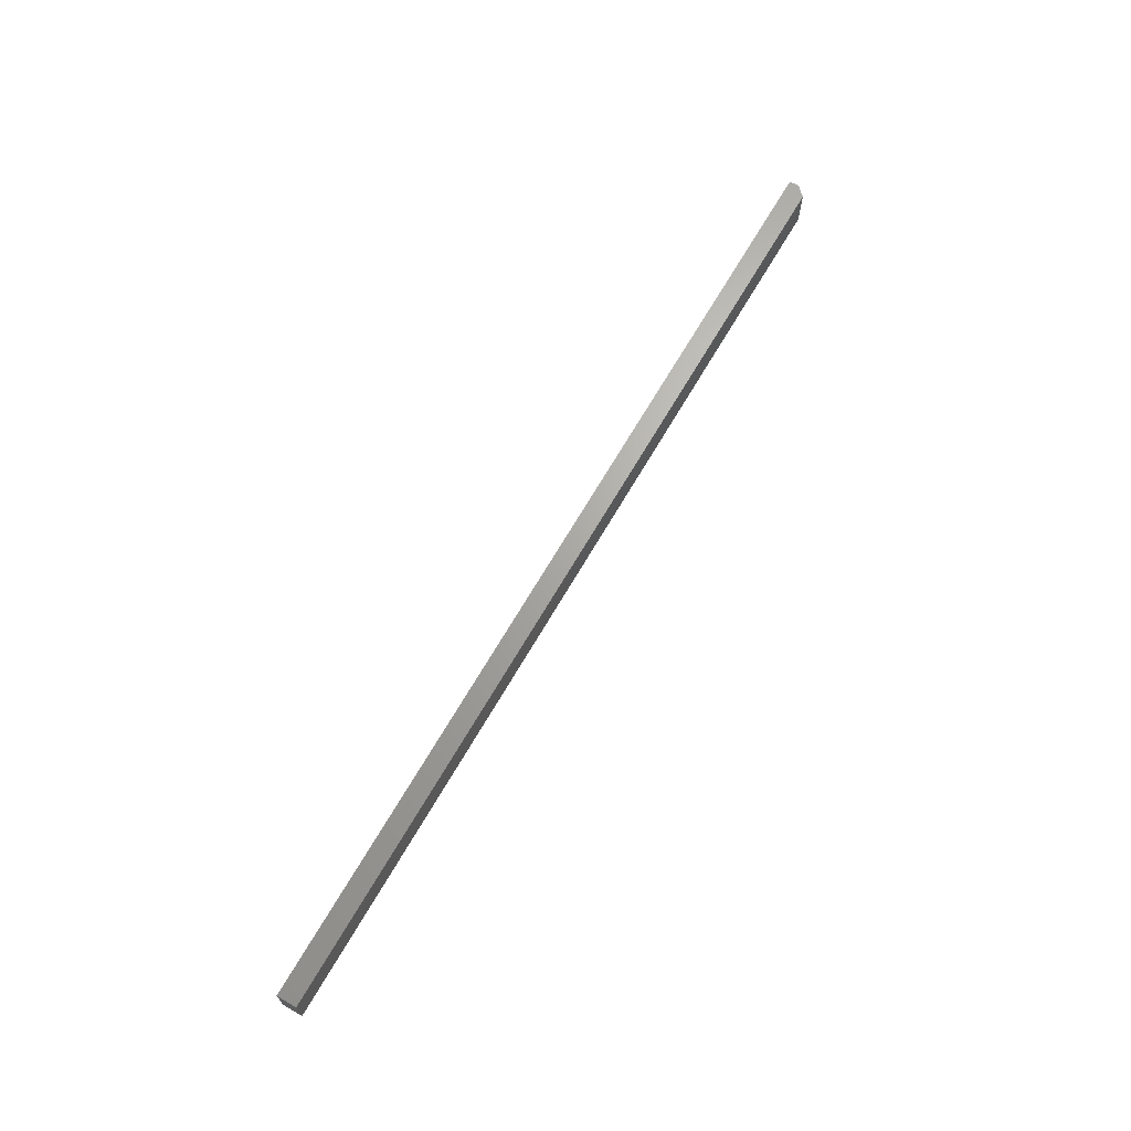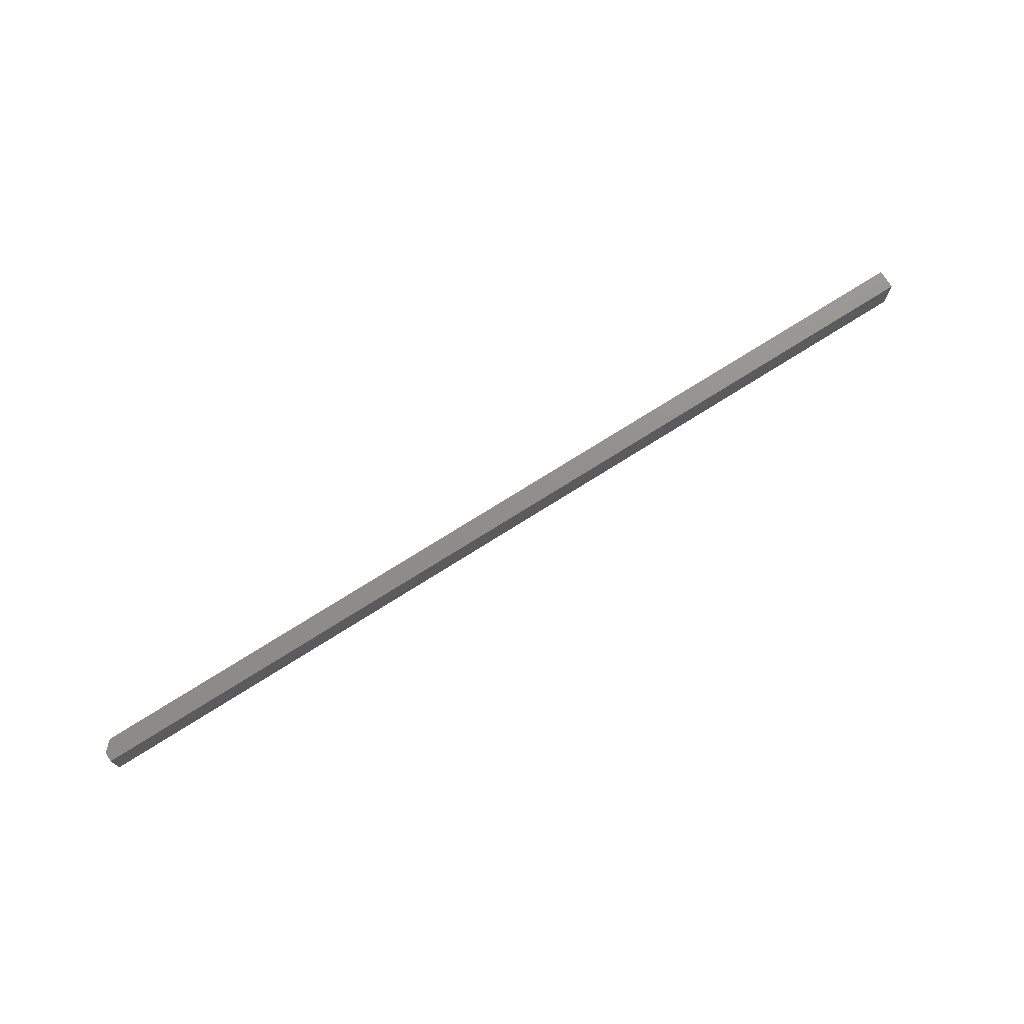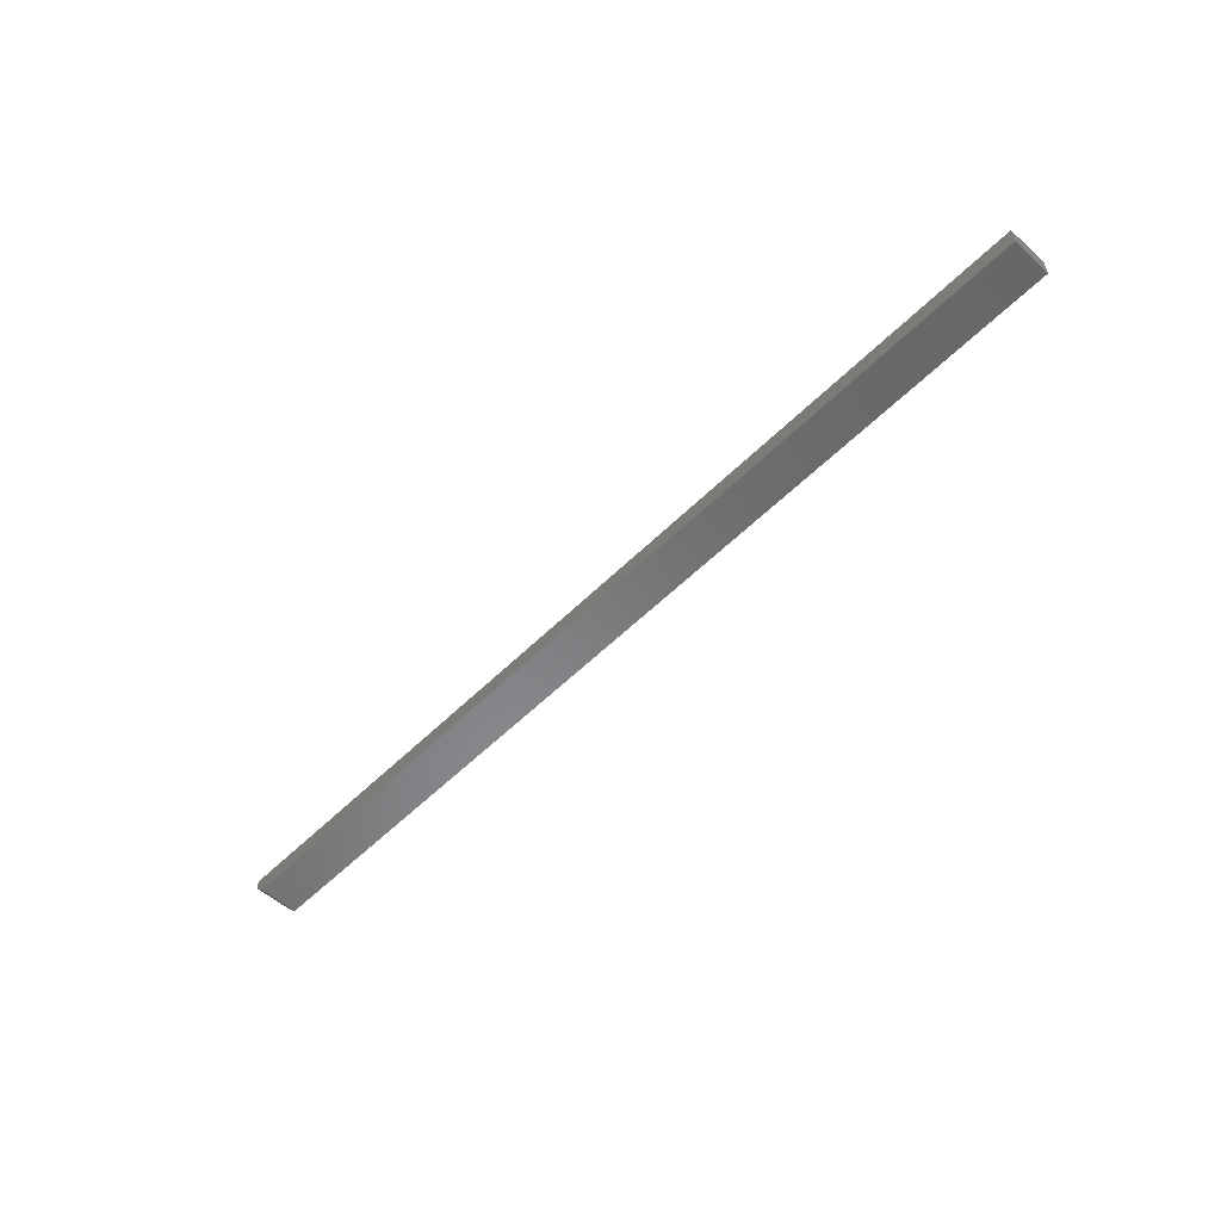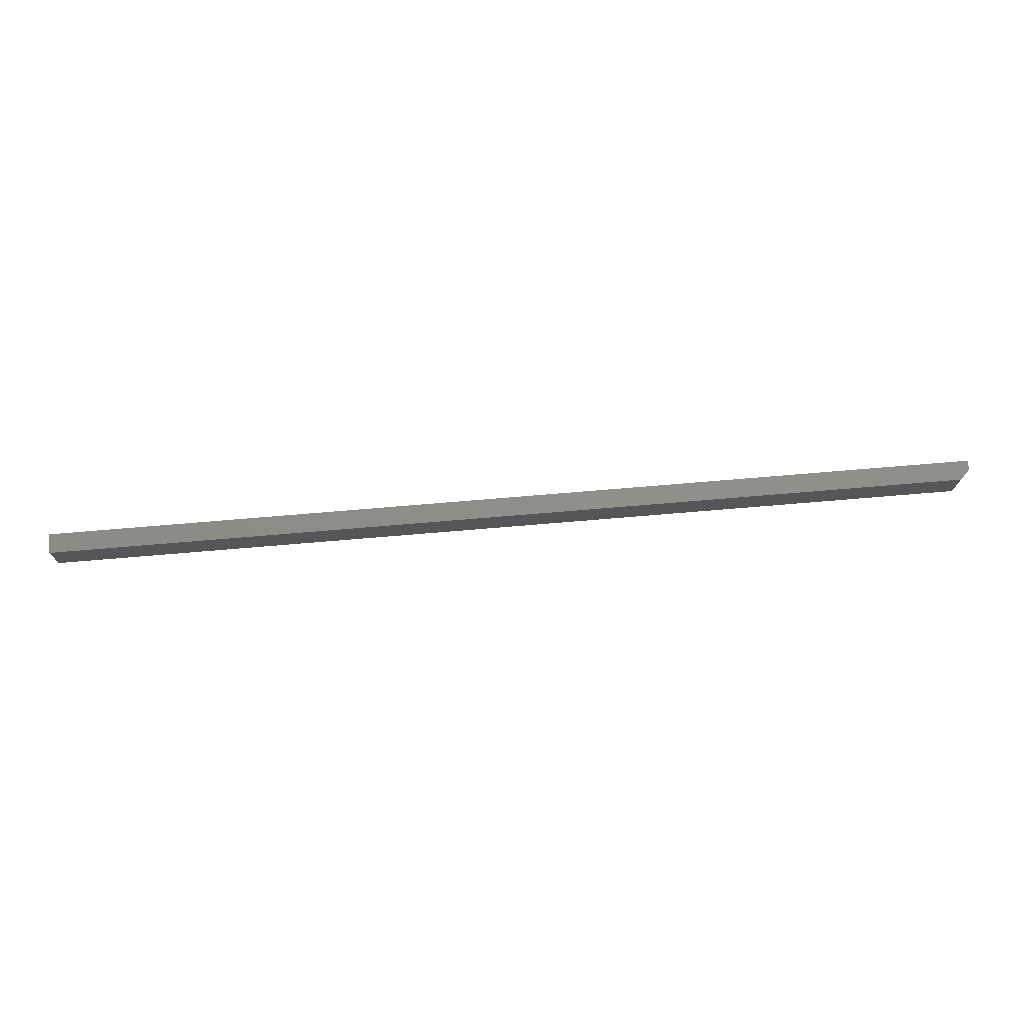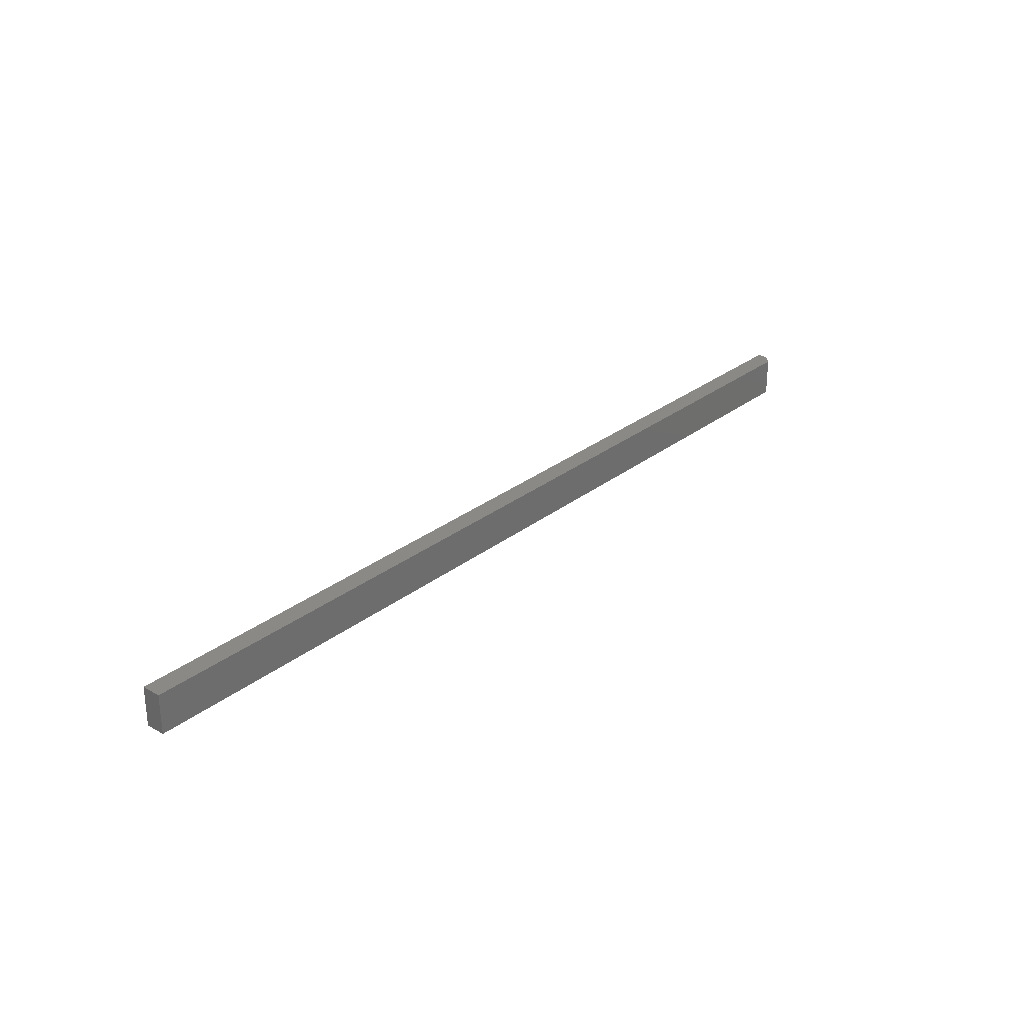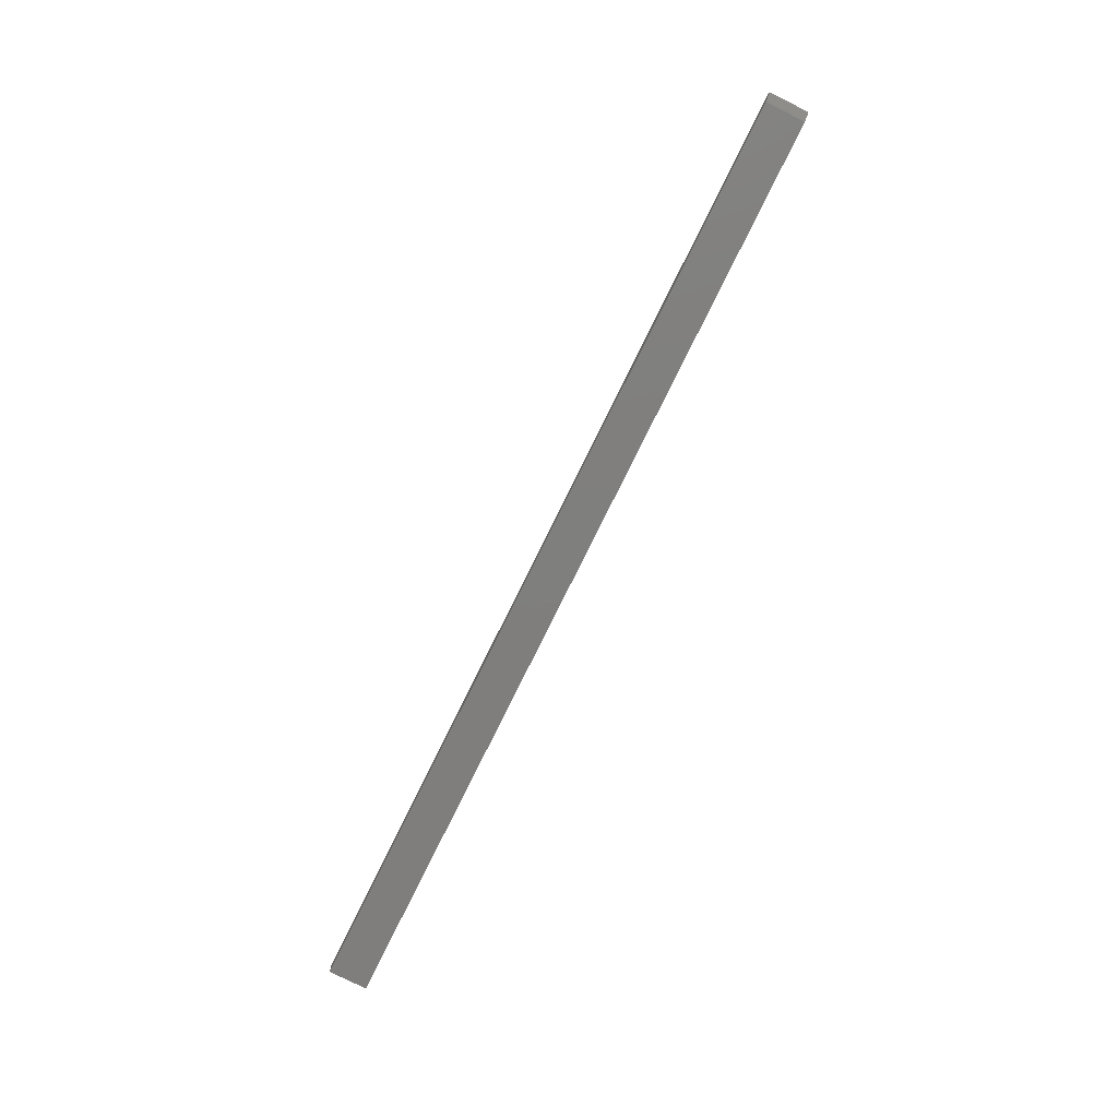
<metadata>
{"format":"stl","ext":"stl","renderer":"f3d","projection":"perspective","resolution":1024,"background":"white","views":[{"elev":66.6,"azim":119.9,"up":"+Y"},{"elev":73.1,"azim":-32.4,"up":"+Y"},{"elev":-54.6,"azim":46.4,"up":"+Z"},{"elev":73.4,"azim":175.2,"up":"+Y"},{"elev":28.2,"azim":130.5,"up":"+Y"},{"elev":-78.7,"azim":-116.3,"up":"+Z"}]}
</metadata>
<code>
# stl→obj: 10 verts, 16 faces
v 0.007812 -0.03125 0
v 0.007812 0.0003289 0
v 0.75 -0.03125 0
v 0.75 0.0003289 0
v 0 0.0003289 0.01562
v 0 0.0003289 0.007812
v 0 -0.03125 0.01562
v 0 -0.03125 0.007812
v 0.75 0.0003289 0.01562
v 0.75 -0.03125 0.01562
f 1 2 3
f 3 2 4
f 5 6 7
f 7 6 8
f 9 4 5
f 5 4 2
f 5 2 6
f 3 10 1
f 1 10 7
f 1 7 8
f 6 2 8
f 8 2 1
f 7 10 5
f 5 10 9
f 10 3 9
f 9 3 4

</code>
